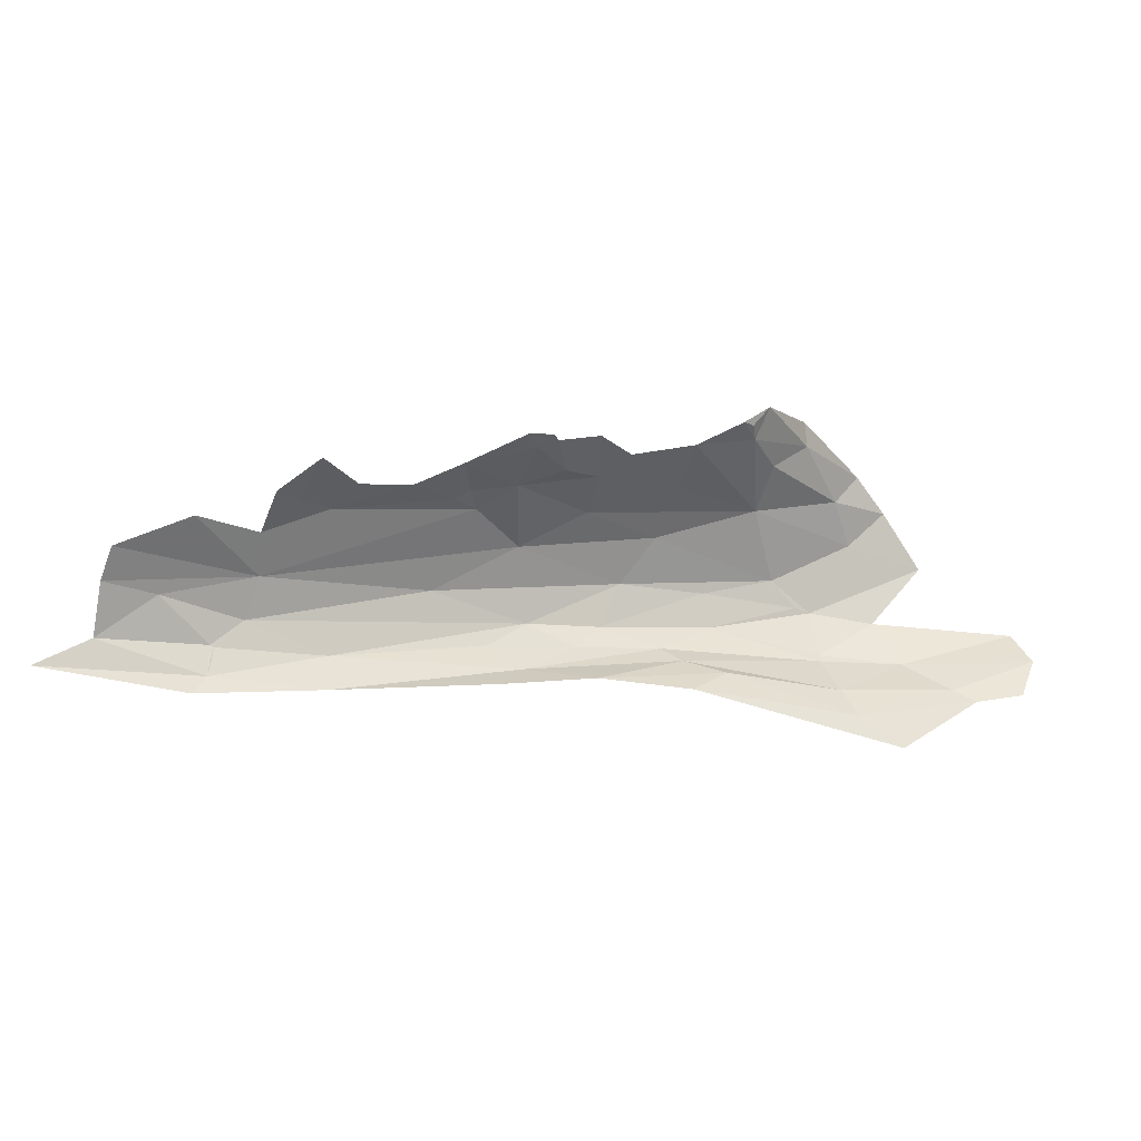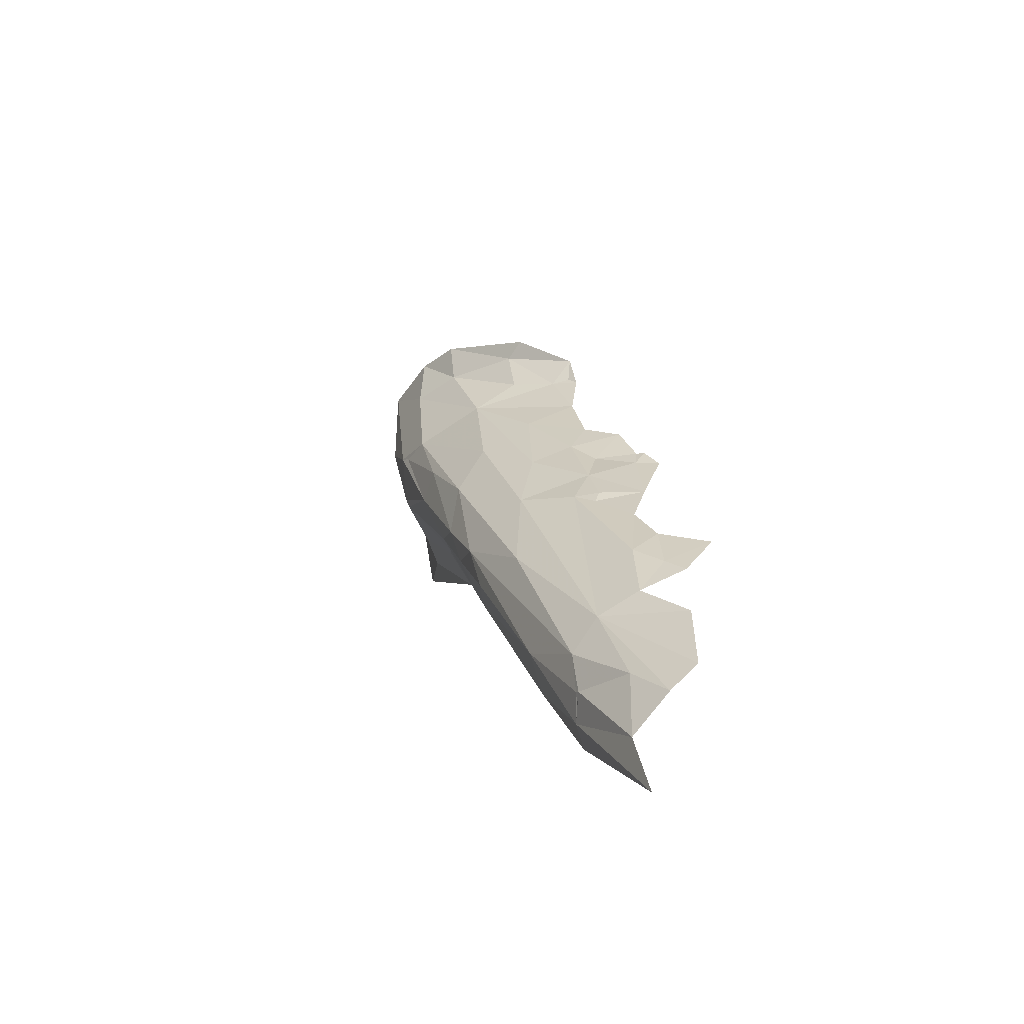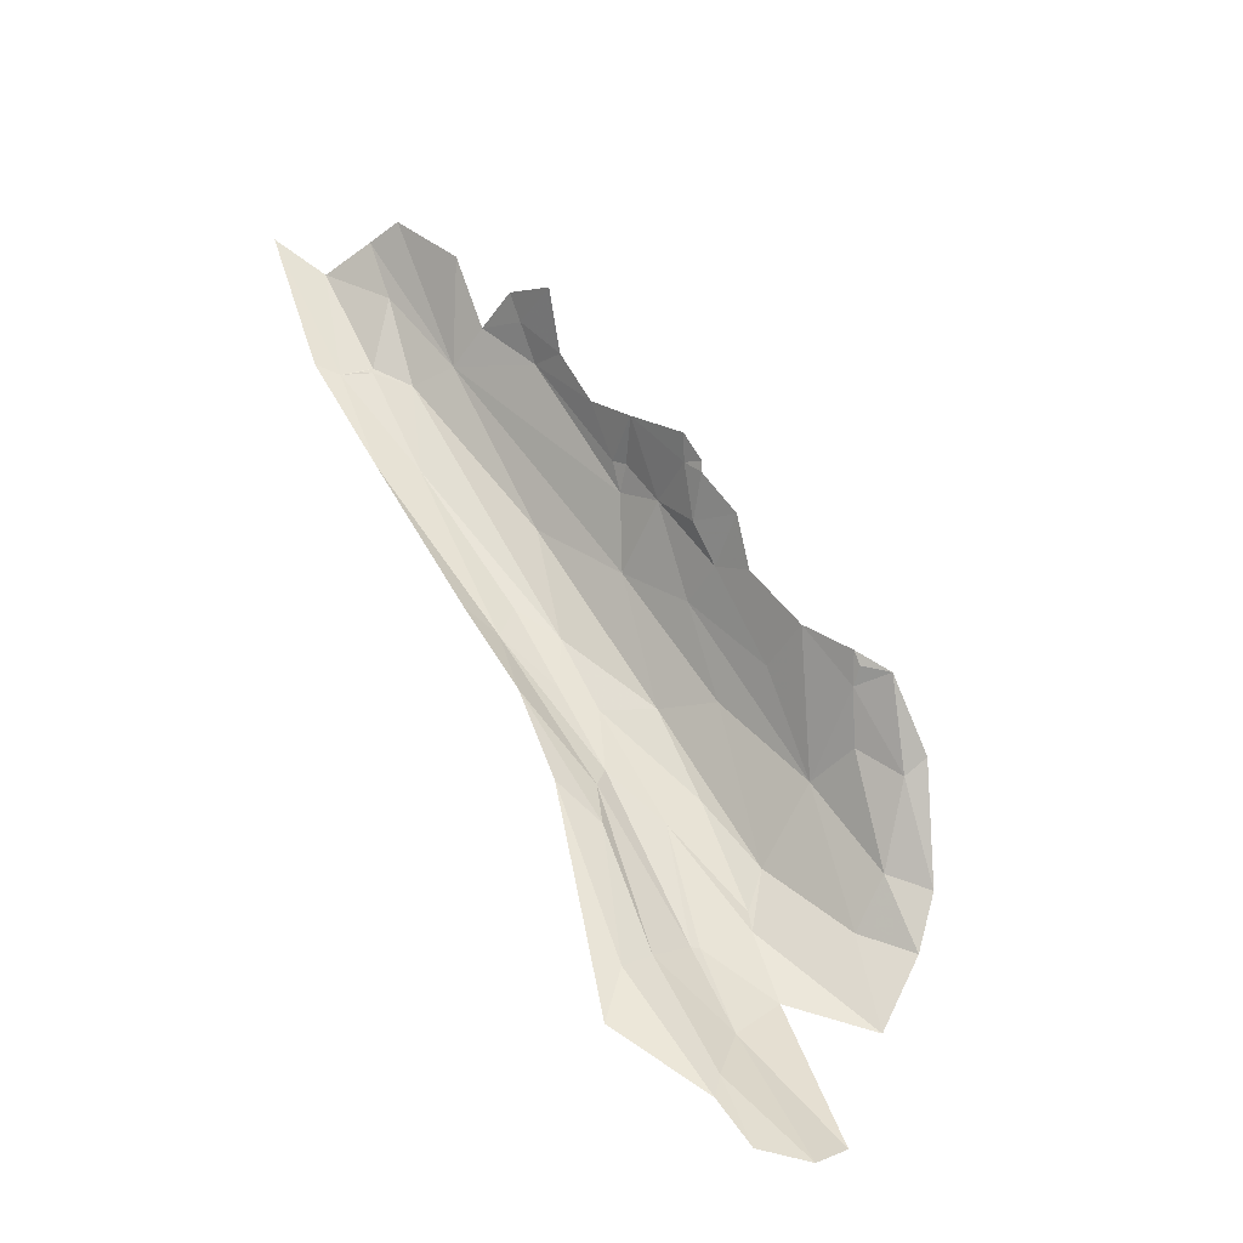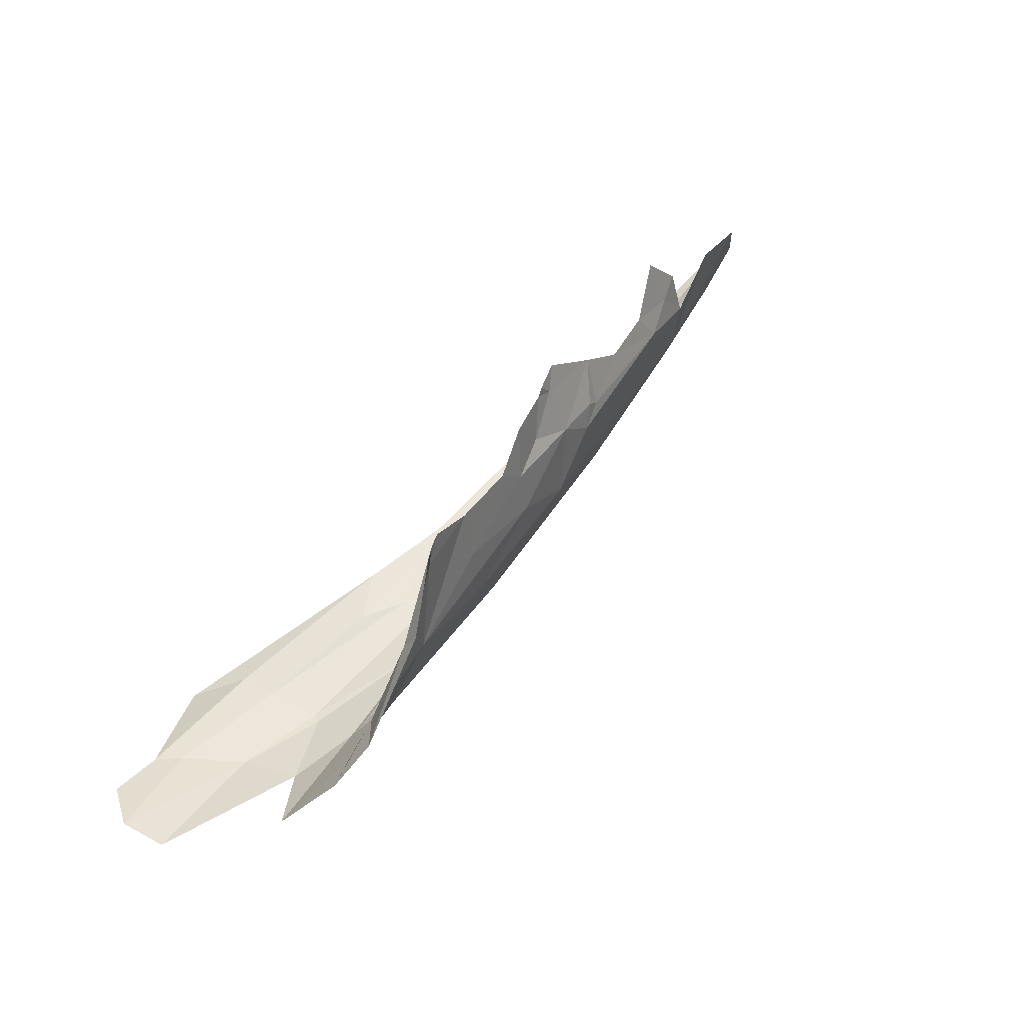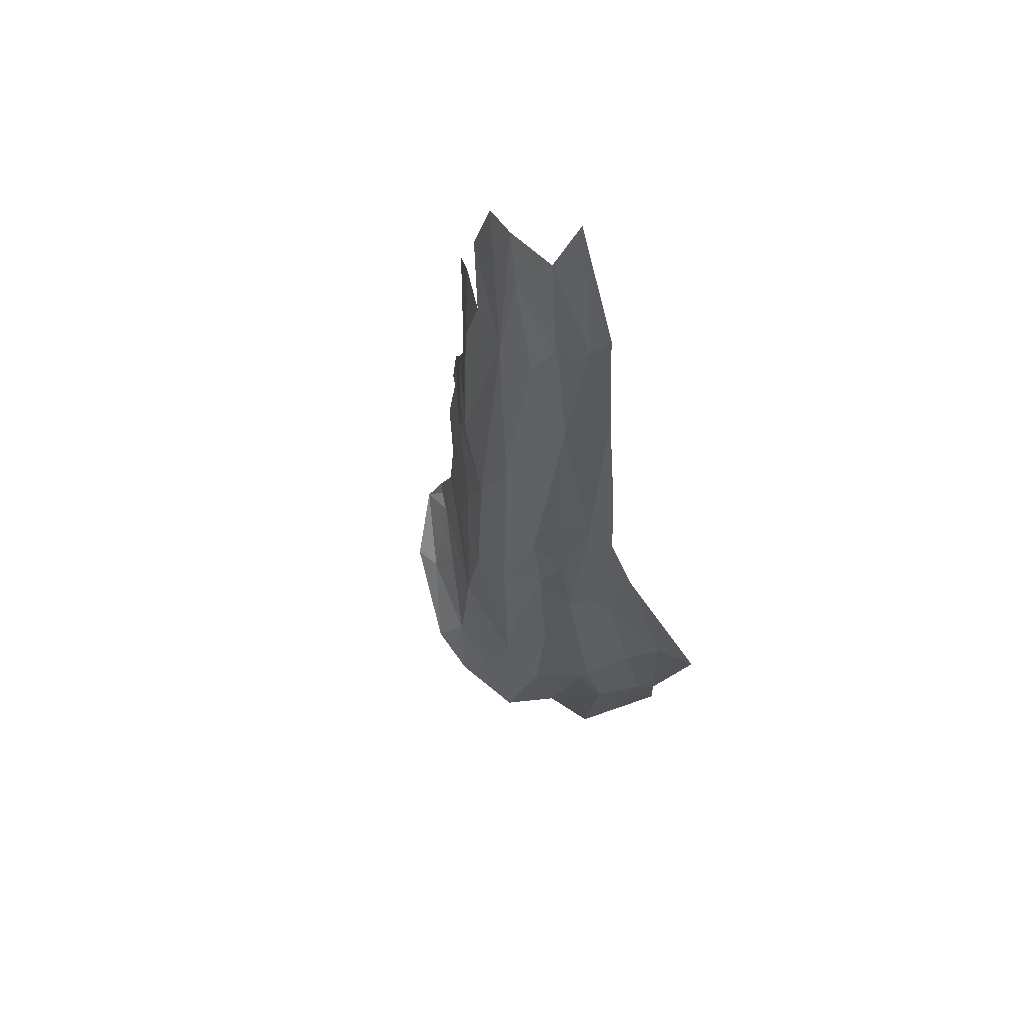
<metadata>
{"format":"obj","ext":"obj","renderer":"f3d","projection":"perspective","resolution":1024,"background":"white","views":[{"elev":-28.5,"azim":11.2,"up":"+Y"},{"elev":8.3,"azim":-76.3,"up":"+Y"},{"elev":26.5,"azim":67.7,"up":"+Z"},{"elev":14.6,"azim":143.9,"up":"+Z"},{"elev":0.0,"azim":-75.6,"up":"+Z"}]}
</metadata>
<code>
v -3.893 6.797 -1.331
v -4.239 6.717 -1.091
v -4.011 6.81 -1.226
v -3.943 6.752 -1.301
v -3.892 6.713 -1.31
v -4.142 6.692 -1.175
v -3.786 6.93 -1.254
v -3.703 6.936 -1.358
v -3.887 6.881 -1.249
v -3.675 6.76 -1.423
v -3.708 6.785 -1.426
v -3.654 6.979 -1.291
v -3.619 7.007 -1.223
v -3.555 6.994 -1.407
v -3.796 6.94 -1.147
v -3.793 6.949 -1.081
v -3.74 6.974 -1.119
v -3.647 6.89 -1.462
v -3.795 6.811 -1.39
v -3.762 6.878 -1.385
v -3.401 6.886 -1.607
v -3.36 6.809 -1.601
v -3.483 6.817 -1.561
v -3.438 7.039 -1.482
v -3.402 7.088 -1.497
v -3.368 7.053 -1.558
v -3.322 6.983 -1.624
v -3.427 6.997 -1.55
v -3.546 6.927 -1.511
v -3.538 7.038 -1.275
v -4.211 6.766 -1.061
v -3.928 6.895 -1.154
v -3.451 6.741 -1.53
v -3.483 6.804 -1.556
v -3.253 6.733 -1.595
v -3.365 6.645 -1.545
v -3.428 6.692 -1.518
v -3.948 6.892 -1.117
v -3.993 6.88 -1.048
v -3.919 6.905 -1.046
v -4.279 6.673 -1.074
v -4.327 6.715 -0.9933
v -3.469 7.076 -1.371
v -3.519 7.034 -1.349
v -3.611 6.742 -1.44
v -3.656 6.697 -1.393
v -3.787 6.699 -1.333
v -3.641 6.84 -1.48
v -3.494 6.892 -1.563
v -3.826 6.769 -1.365
v -4.405 6.649 -0.9759
v -3.708 6.977 -1.183
v -3.758 6.954 -1.196
v -4.274 6.672 -1.078
v -4.279 6.628 -1.077
v -3.822 6.938 -1.077
v -3.866 6.921 -1.145
v -3.512 7.076 -1.25
v -3.469 7.106 -1.35
v -4.056 6.863 -1.002
v -4.131 6.835 -0.9797
v -4.081 6.858 -0.919
v -4.102 6.845 -1.031
v -3.287 6.755 -1.593
v -3.826 6.938 -1.039
v -3.797 6.951 -1.068
v -4.135 6.631 -1.156
v -3.913 6.672 -1.269
v -4.472 6.596 -0.9379
v -4.358 6.741 -0.897
v -4.256 6.79 -0.9224
v -3.191 6.873 -1.664
v -3.161 6.816 -1.644
v -4.152 6.829 -0.9449
v -4.192 6.803 -1.004
v -3.514 6.895 -1.547
v -4.383 6.708 -0.9298
v -3.183 6.749 -1.619
v -4.295 6.596 -1.062
v -3.927 6.903 -1.115
v -4.278 6.655 -1.075
v -3.537 7.046 -1.248
v -3.548 7.043 -1.231
f 1 2 3
f 4 5 6
f 7 8 9
f 10 5 11
f 12 13 14
f 15 16 17
f 18 19 20
f 21 22 23
f 24 25 26
f 27 28 26
f 29 20 8
f 30 14 13
f 31 3 2
f 31 32 9
f 22 33 34
f 35 36 37
f 38 39 40
f 6 2 1
f 41 42 2
f 43 24 44
f 45 46 47
f 37 36 46
f 11 34 10
f 48 49 23
f 4 50 5
f 48 34 11
f 42 41 51
f 27 49 28
f 21 23 49
f 5 10 47
f 52 53 17
f 24 14 44
f 28 29 14
f 6 54 2
f 55 51 41
f 56 57 40
f 43 58 59
f 43 30 58
f 15 57 56
f 7 9 57
f 60 61 62
f 60 63 61
f 38 63 39
f 57 9 32
f 22 64 33
f 45 37 46
f 10 34 33
f 24 28 14
f 24 26 28
f 56 40 65
f 56 65 66
f 63 32 31
f 63 38 32
f 52 13 12
f 5 67 6
f 5 68 67
f 9 3 31
f 9 8 20
f 27 21 49
f 55 6 67
f 55 54 6
f 55 69 51
f 33 37 45
f 33 64 37
f 42 31 2
f 70 71 31
f 72 22 21
f 72 73 22
f 74 61 75
f 74 62 61
f 56 16 15
f 56 66 16
f 1 19 50
f 1 20 19
f 49 29 28
f 76 48 18
f 64 22 73
f 75 31 71
f 77 70 31
f 29 18 20
f 29 76 18
f 10 45 47
f 10 33 45
f 63 75 61
f 63 31 75
f 78 64 73
f 35 37 64
f 11 50 19
f 11 5 50
f 79 55 67
f 79 69 55
f 80 38 40
f 80 32 38
f 57 80 40
f 57 32 80
f 19 48 11
f 19 18 48
f 25 43 59
f 25 24 43
f 49 76 29
f 49 48 76
f 53 7 57
f 12 14 7
f 53 12 7
f 53 52 12
f 53 15 17
f 53 57 15
f 81 54 55
f 41 2 54
f 41 81 55
f 41 54 81
f 14 8 7
f 14 29 8
f 34 23 22
f 34 48 23
f 78 35 64
f 30 82 58
f 30 13 83
f 20 3 9
f 20 1 3
f 77 42 51
f 77 31 42
f 47 68 5
f 60 39 63
f 1 4 6
f 1 50 4
f 30 44 14
f 30 43 44
f 83 82 30
f 83 58 82

</code>
